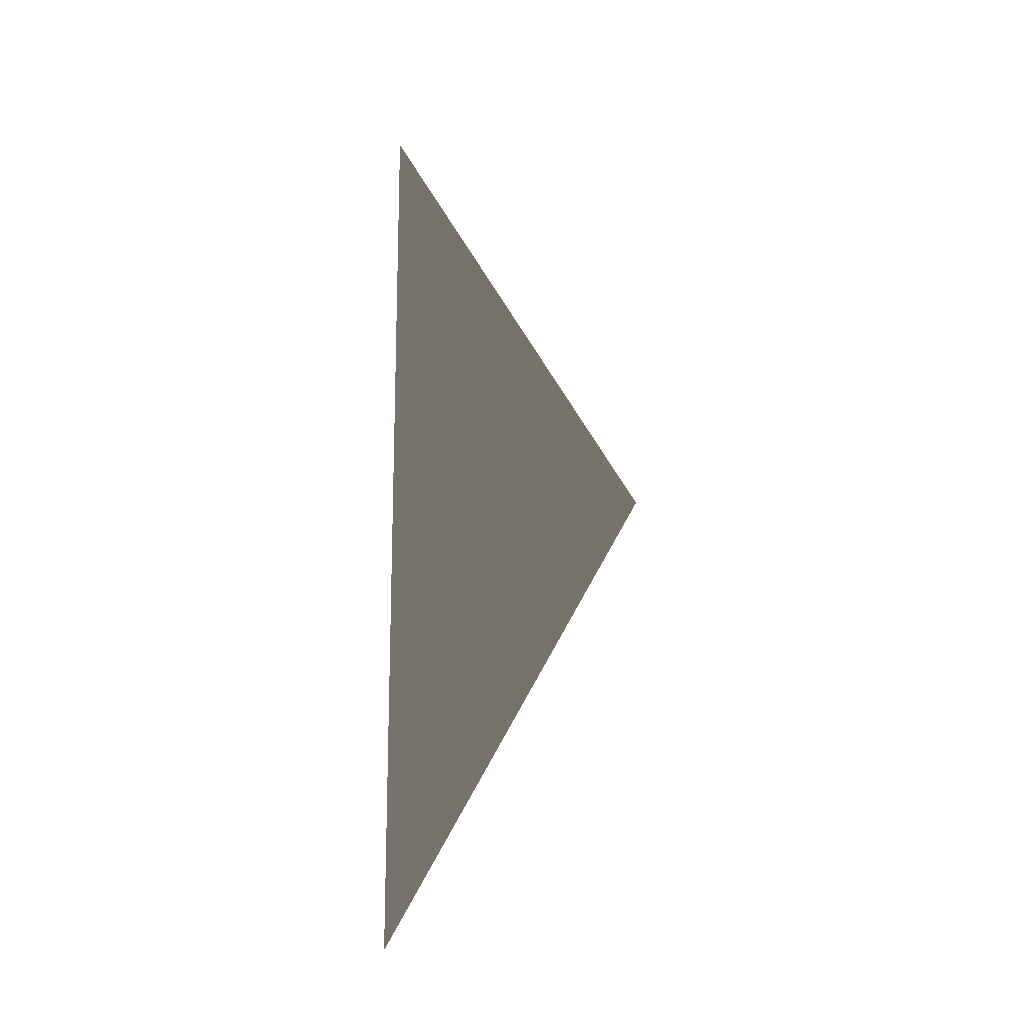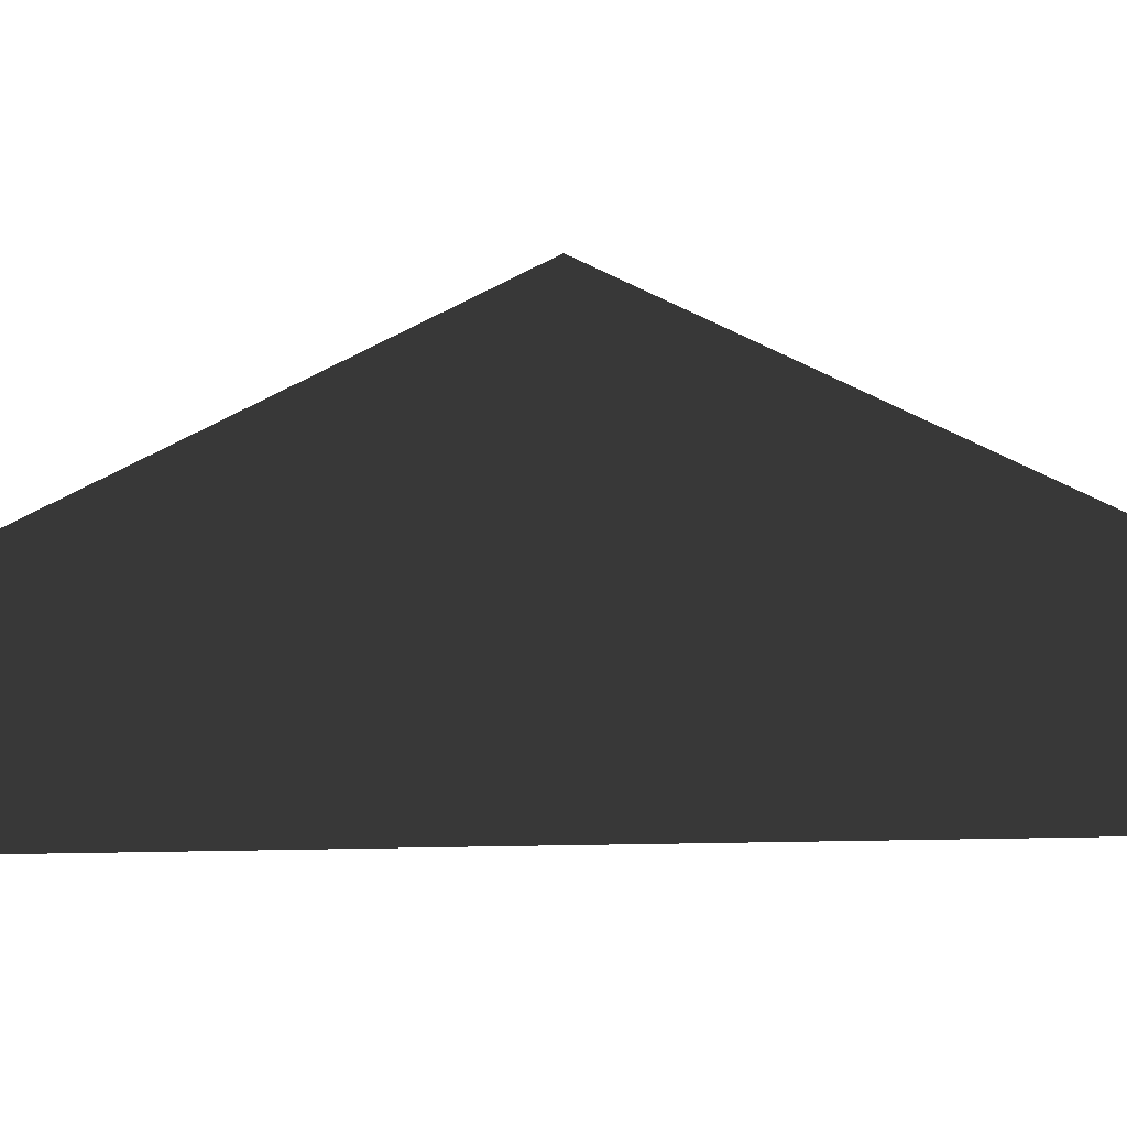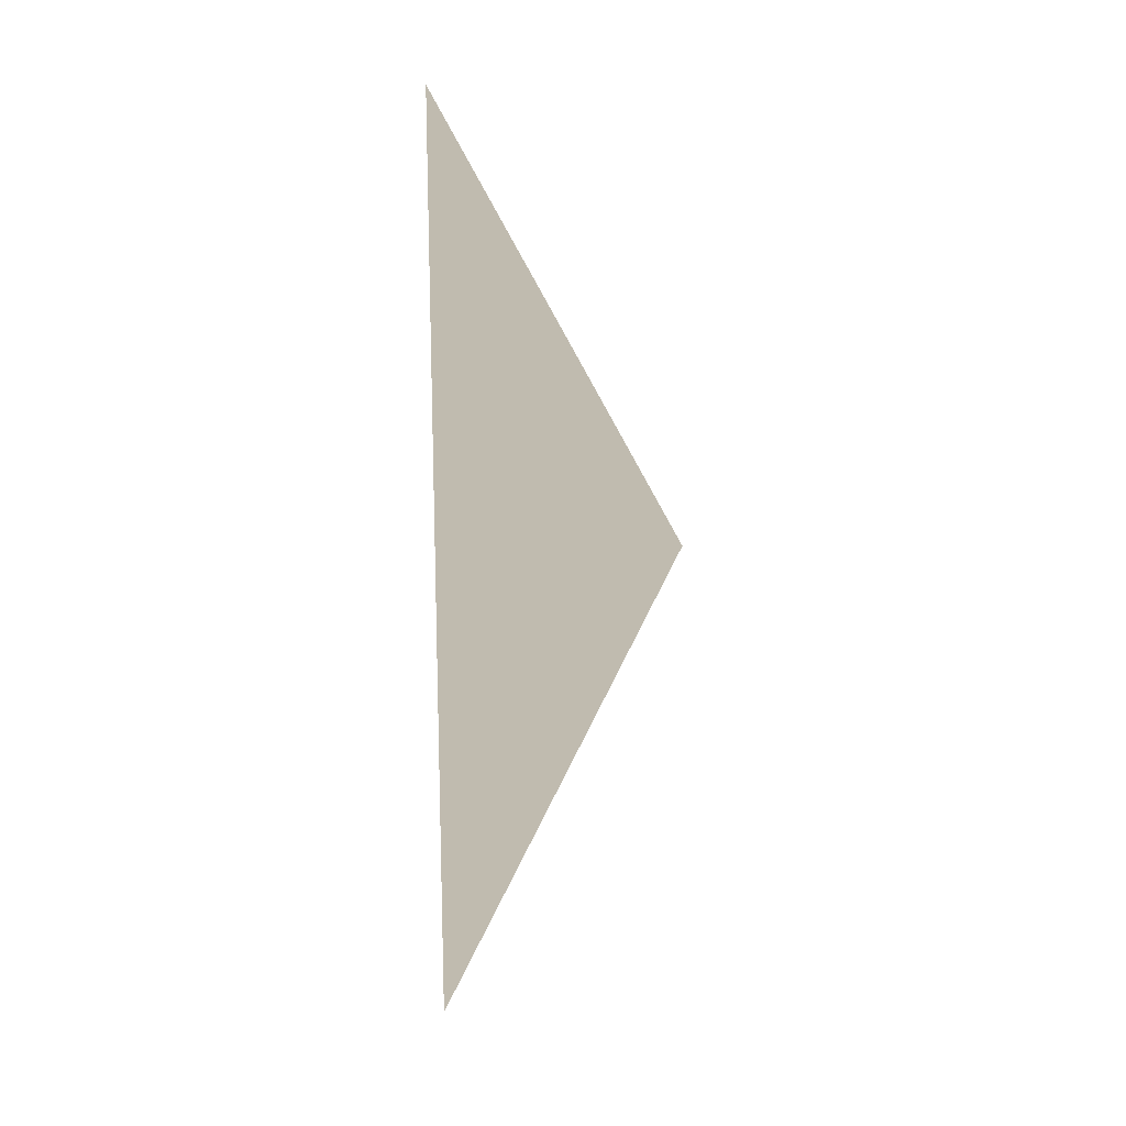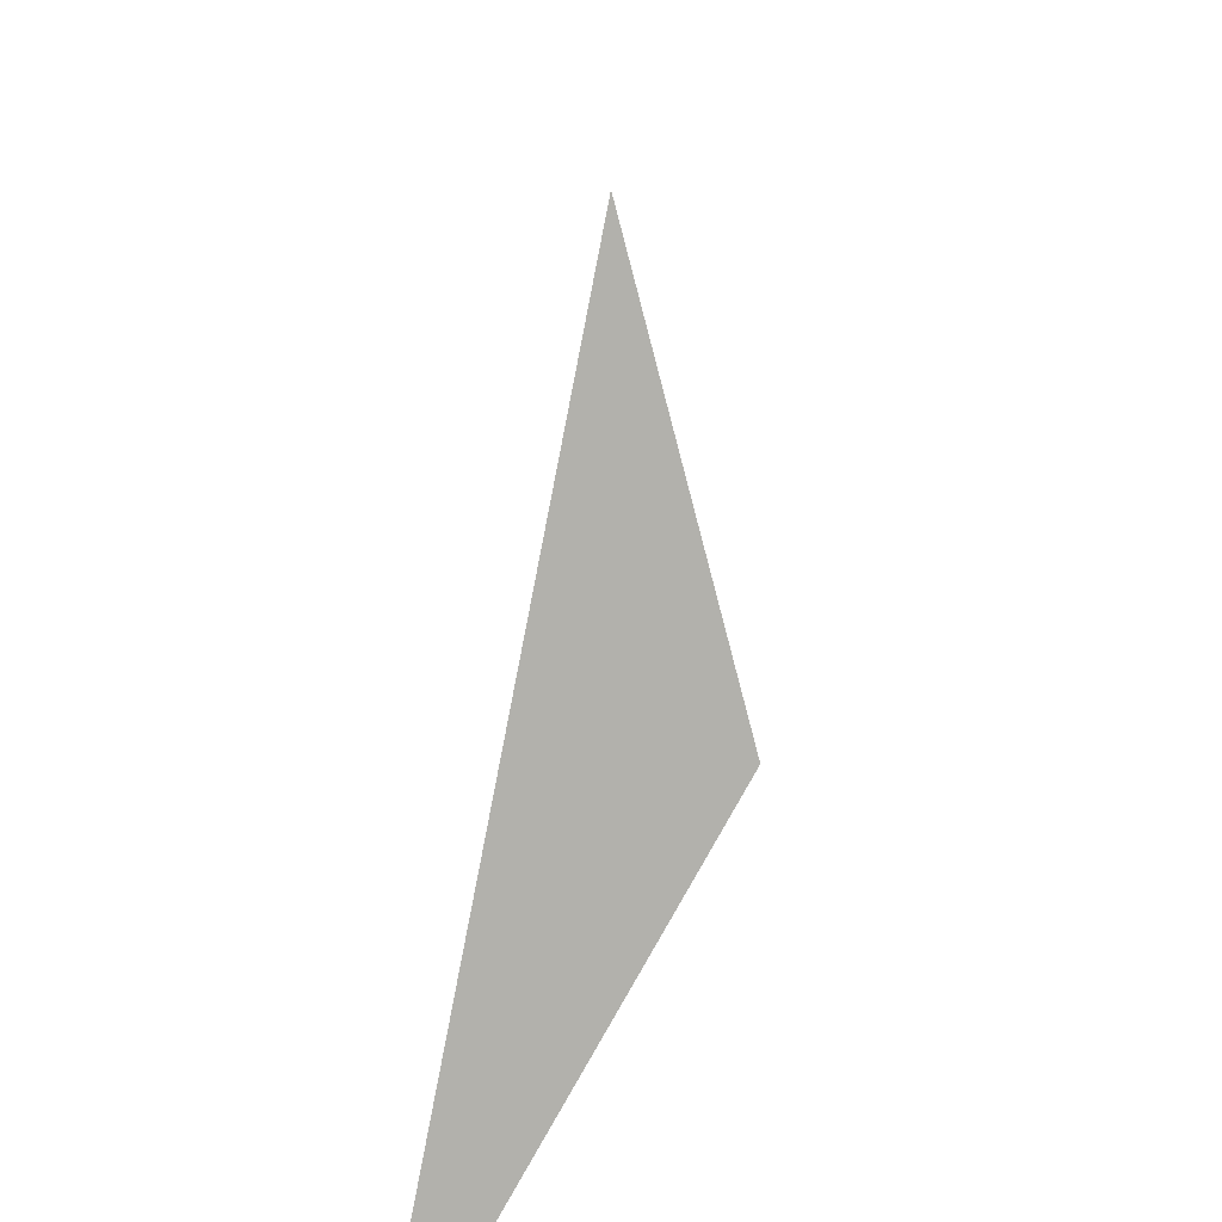
<metadata>
{"format":"obj","ext":"obj","renderer":"f3d","projection":"perspective","resolution":1024,"background":"white","views":[{"elev":-15.8,"azim":105.3,"up":"+Z"},{"elev":40.6,"azim":-91.3,"up":"+Y"},{"elev":16.1,"azim":62.7,"up":"+Z"},{"elev":9.2,"azim":7.6,"up":"+Y"}]}
</metadata>
<code>
v 0.2 5.3 4.5
v 0.2 2.5 9
v 0.2 2.621 9
v 0.2 2.621 -4.815e-05
v 0.2 2.5 -3.903e-05
v 0.2 2.5 9.203
v 0.2 2.5 -0.2032
g roof01_9m_endR_A_19702_130
f 1 3 2
f 4 1 2
f 5 4 2
f 3 6 2
f 5 7 4

</code>
